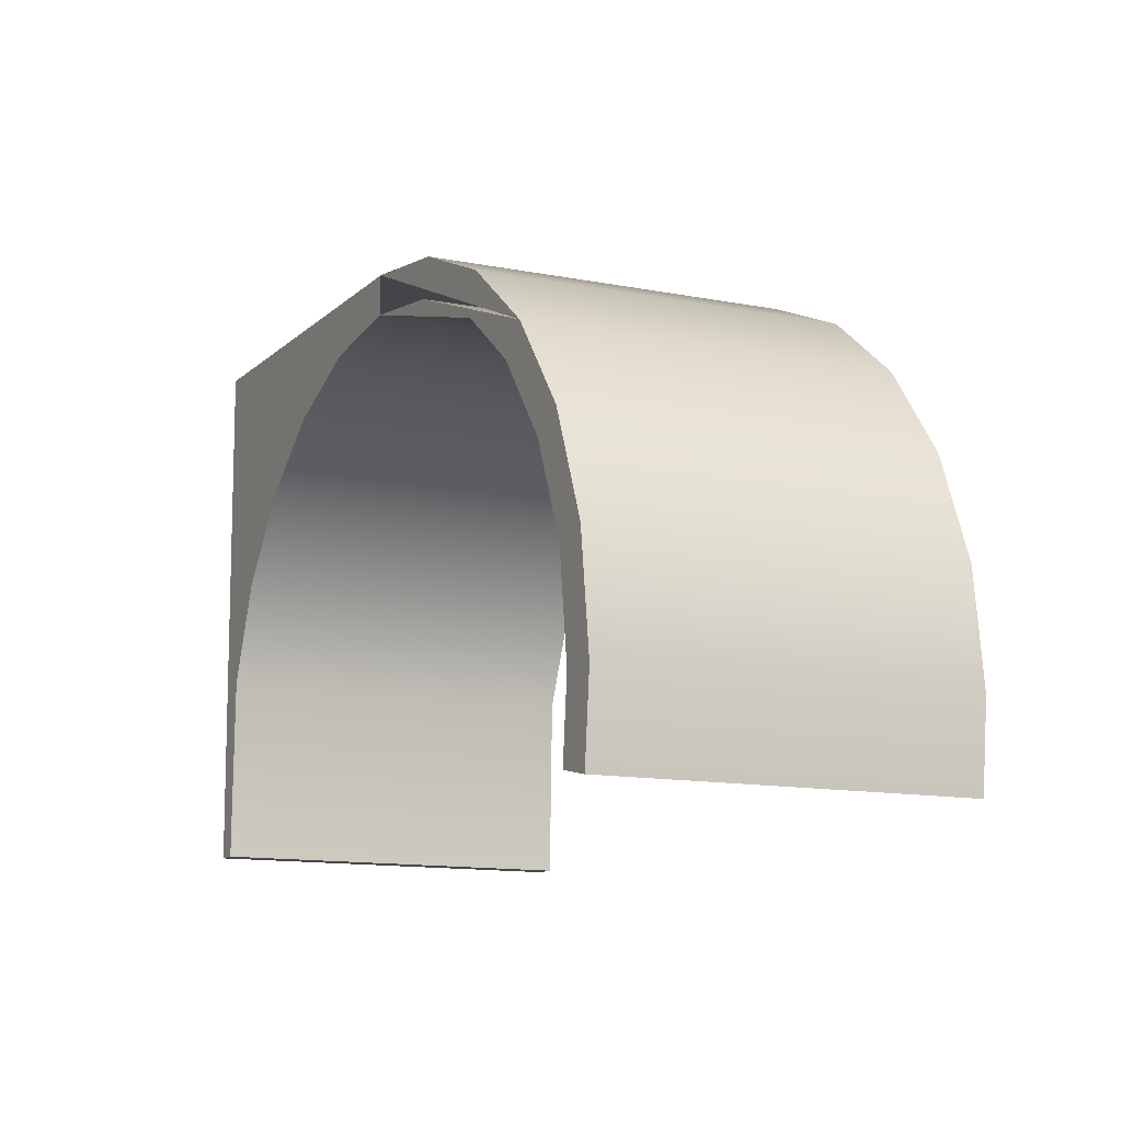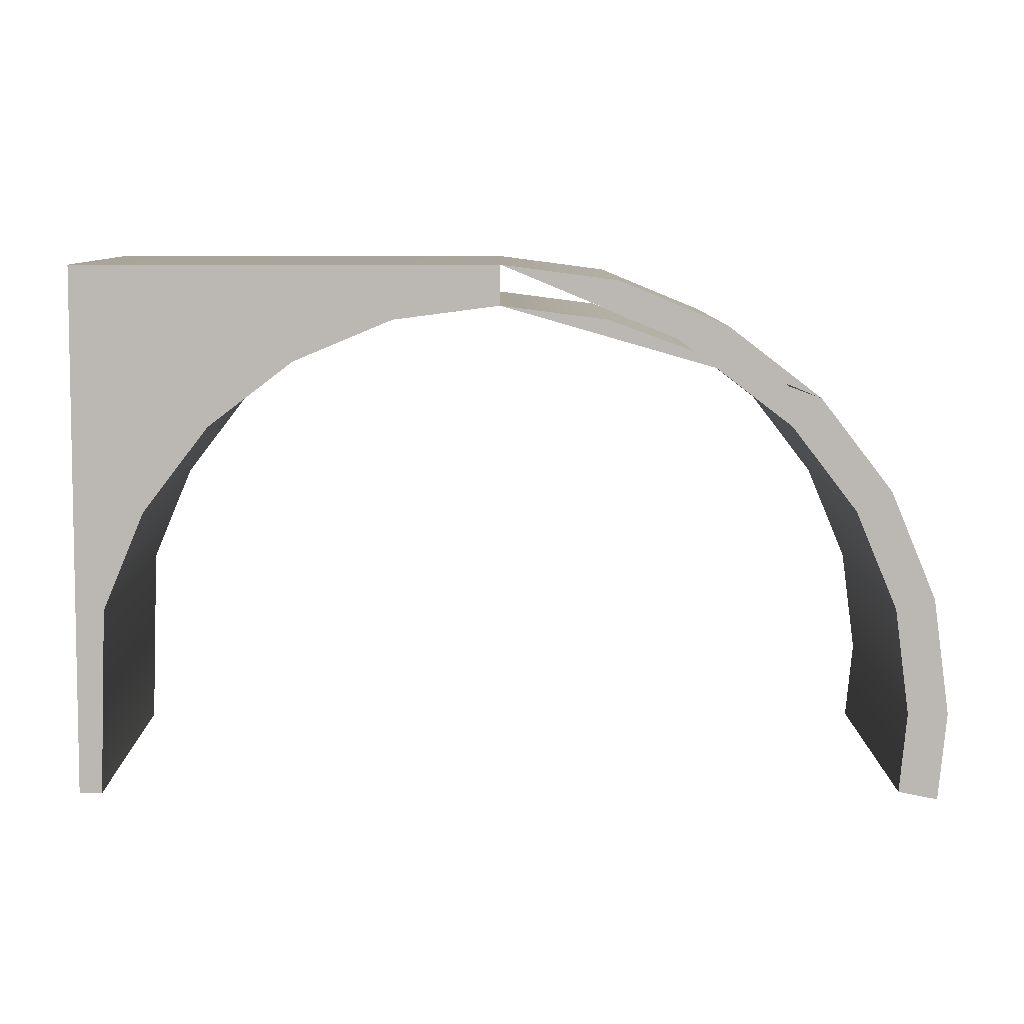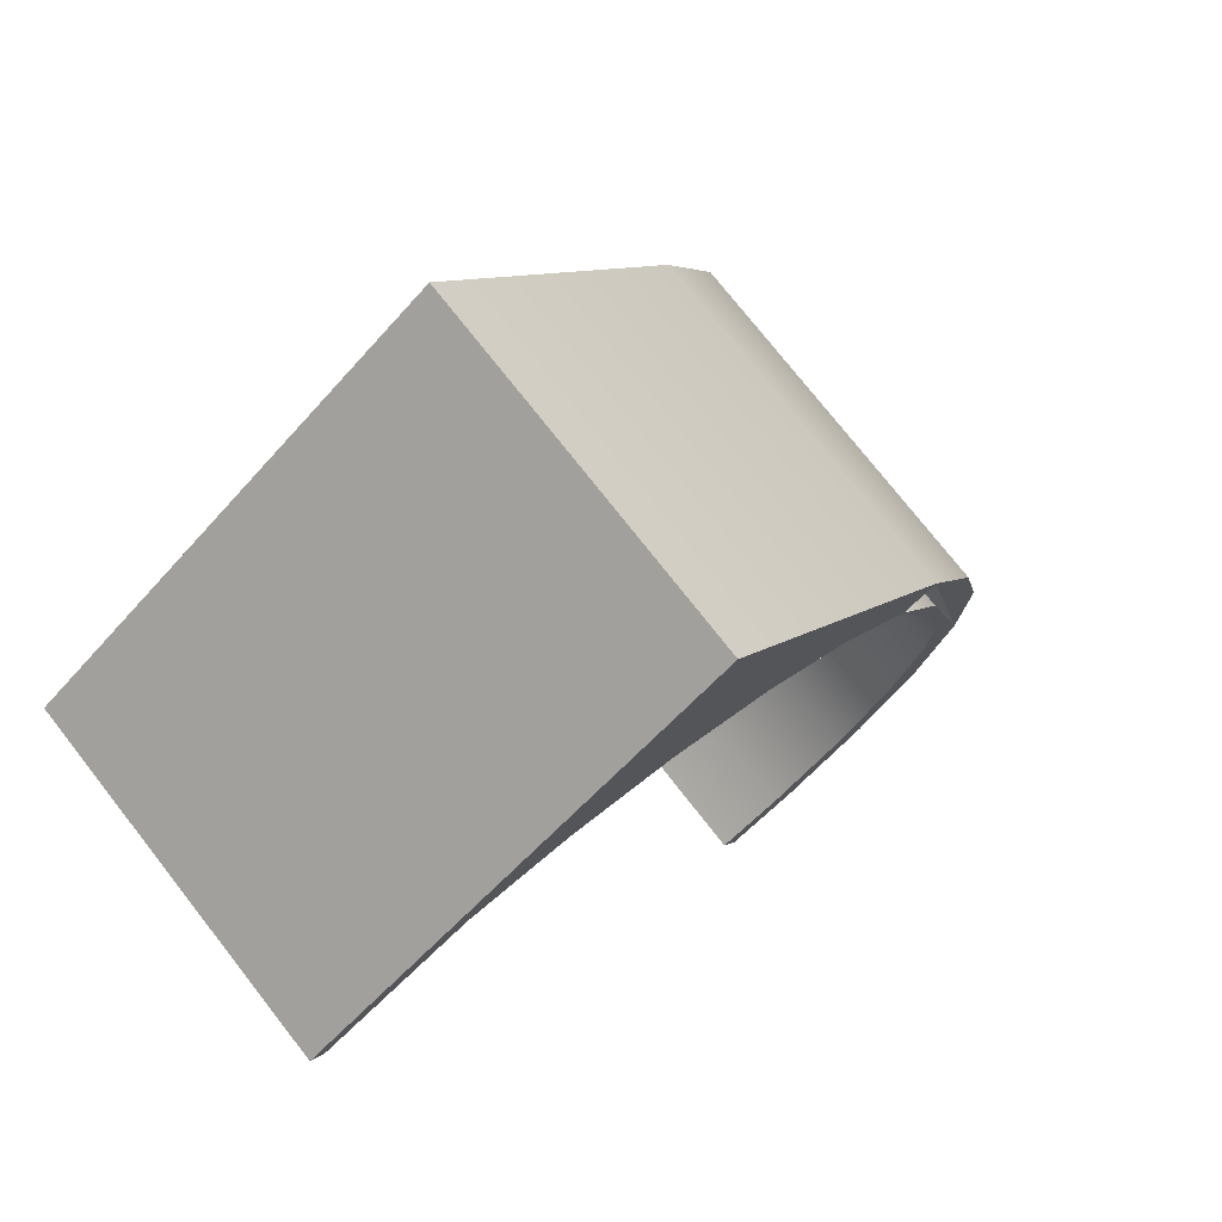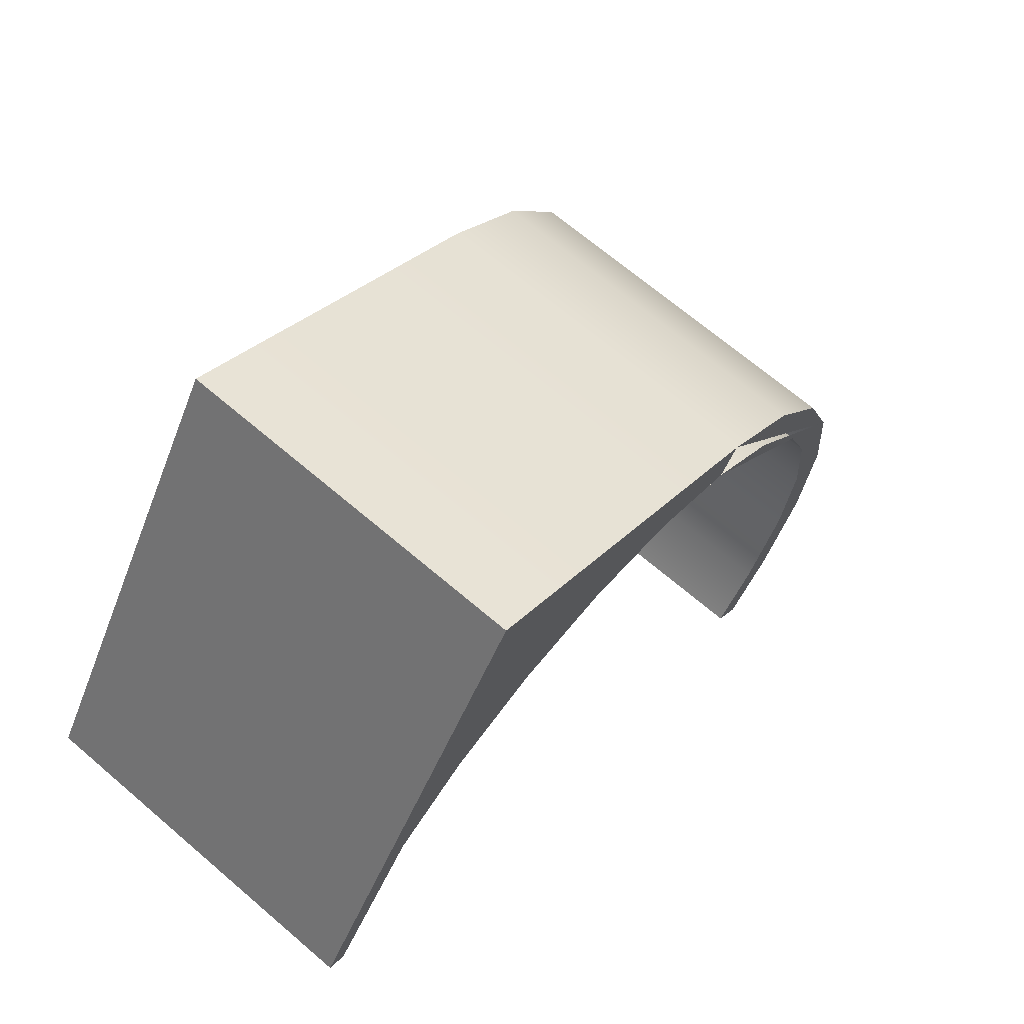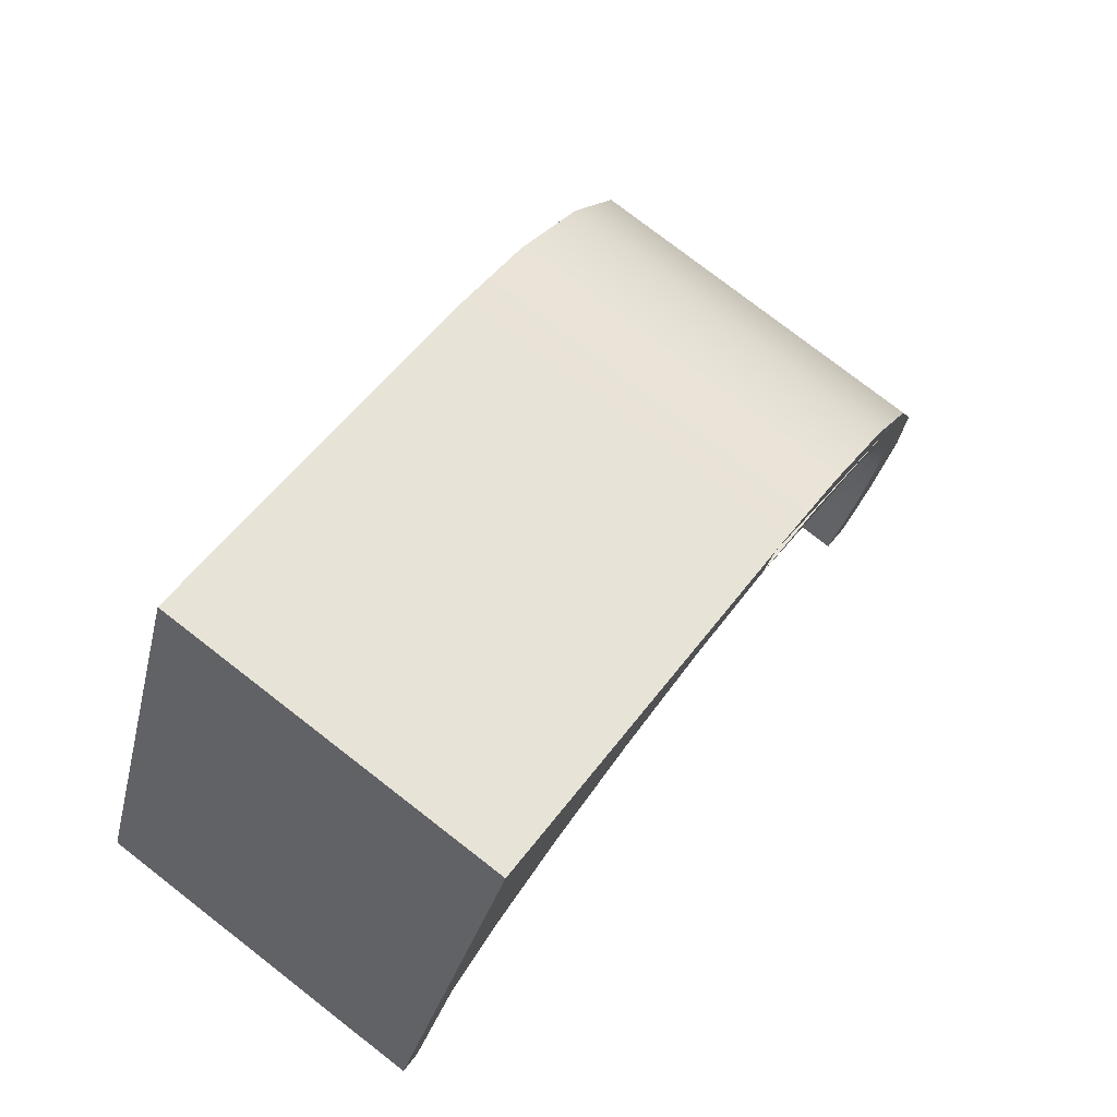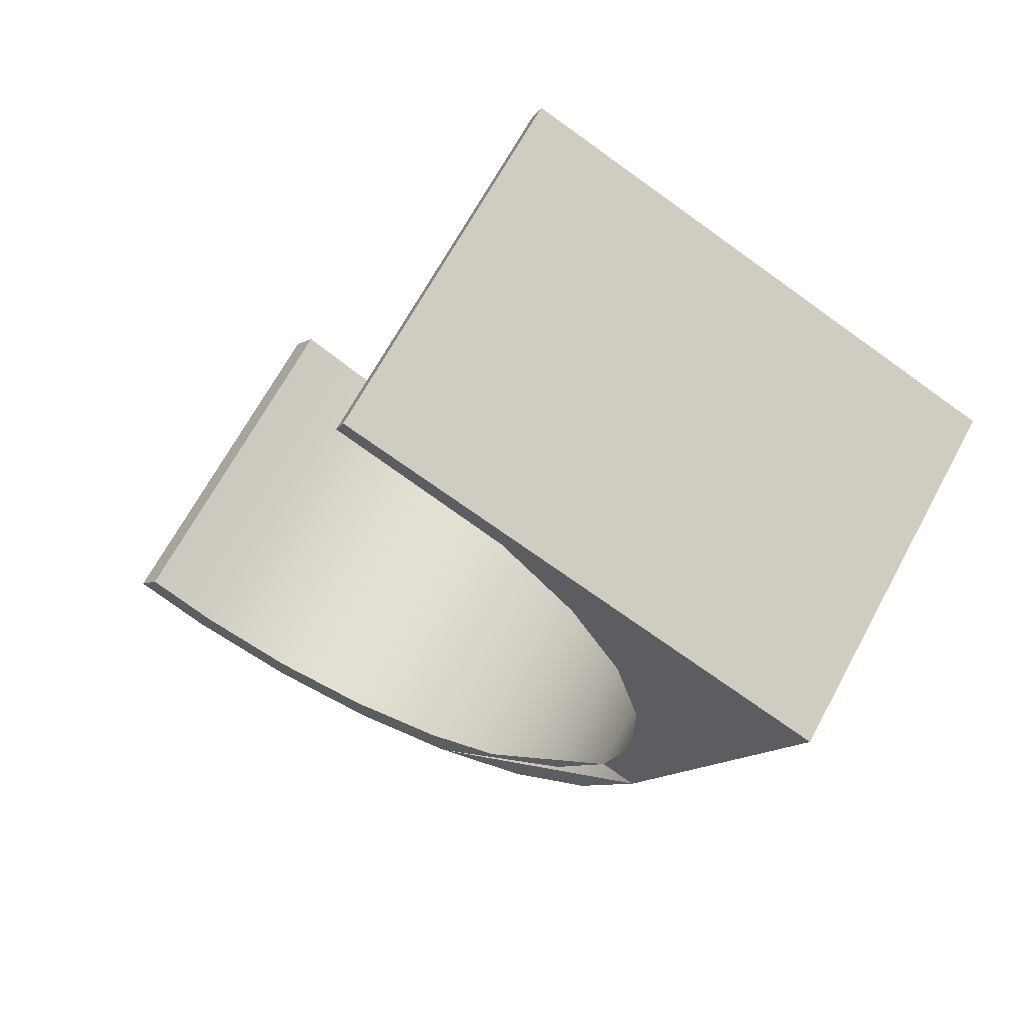
<metadata>
{"format":"obj","ext":"obj","renderer":"f3d","projection":"perspective","resolution":1024,"background":"white","views":[{"elev":-11.8,"azim":-62.1,"up":"+Y"},{"elev":7.3,"azim":-126.4,"up":"+Y"},{"elev":-55.8,"azim":139.8,"up":"+Z"},{"elev":-47.1,"azim":159.9,"up":"+Z"},{"elev":-29.1,"azim":167.7,"up":"+Z"},{"elev":-71.7,"azim":54.2,"up":"+Z"}]}
</metadata>
<code>
o mesh28/mesh28-geometry#mesh28-geometry
v -0.301 -0.7787 0.5441
v -0.2995 -0.7812 0.5421
v -0.3029 -0.7887 0.5468
v -0.2951 -0.7755 0.536
v -0.2758 -0.7887 0.5665
v -0.3047 -0.787 0.5493
v -0.268 -0.7755 0.5557
v -0.29 -0.7718 0.5289
v -0.2724 -0.7812 0.5618
v -0.2779 -0.7975 0.5694
v -0.3071 -0.7966 0.5525
v -0.2776 -0.787 0.569
v -0.2628 -0.7718 0.5486
v -0.2844 -0.7706 0.5213
v -0.2739 -0.7787 0.5638
v -0.305 -0.7975 0.5497
v -0.2799 -0.7966 0.5722
v -0.2573 -0.7706 0.541
v -0.2786 -0.8069 0.5704
v -0.3058 -0.8069 0.5507
v -0.2807 -0.8069 0.5733
v -0.269 -0.7724 0.5572
v -0.2518 -0.7718 0.5334
v -0.2782 -0.814 0.5698
v -0.3054 -0.814 0.5501
v -0.3079 -0.8069 0.5536
v -0.2803 -0.8147 0.5727
v -0.2962 -0.7724 0.5375
v -0.2573 -0.767 0.541
v -0.2789 -0.7718 0.5137
v -0.2352 -0.767 0.5106
v -0.3074 -0.8147 0.553
v -0.2634 -0.7684 0.5494
v -0.2844 -0.767 0.5213
v -0.2623 -0.767 0.4909
v -0.2466 -0.7755 0.5263
v -0.2905 -0.7684 0.5297
v -0.2737 -0.7755 0.5066
v -0.2422 -0.7812 0.5202
v -0.2693 -0.7812 0.5005
v -0.2388 -0.7887 0.5156
v -0.2659 -0.7887 0.4959
v -0.2623 -0.814 0.4909
v -0.2367 -0.7975 0.5126
v -0.2638 -0.7975 0.4929
v -0.2352 -0.814 0.5106
v -0.2364 -0.814 0.5122
v -0.2635 -0.814 0.4925
f 1 2 3
f 3 2 1
f 4 2 1
f 1 2 4
f 2 5 3
f 3 5 2
f 1 3 6
f 6 3 1
f 7 2 4
f 4 2 7
f 8 4 1
f 1 4 8
f 5 2 9
f 9 2 5
f 10 3 5
f 5 3 10
f 3 11 6
f 6 11 3
f 12 1 6
f 6 1 12
f 2 7 9
f 9 7 2
f 4 13 7
f 7 13 4
f 13 4 8
f 8 4 13
f 14 1 8
f 8 1 14
f 15 9 5
f 5 9 15
f 3 10 16
f 16 10 3
f 5 17 10
f 10 17 5
f 11 3 16
f 16 3 11
f 17 6 11
f 11 6 17
f 1 12 15
f 15 12 1
f 6 17 12
f 12 17 6
f 7 15 9
f 9 15 7
f 13 15 7
f 7 15 13
f 8 18 13
f 13 18 8
f 18 8 14
f 14 8 18
f 15 5 12
f 12 5 15
f 19 16 10
f 10 16 19
f 17 5 12
f 12 5 17
f 17 19 10
f 10 19 17
f 11 16 20
f 20 16 11
f 11 21 17
f 17 21 11
f 22 1 15
f 15 1 22
f 18 13 15
f 15 13 18
f 14 23 18
f 18 23 14
f 16 19 20
f 20 19 16
f 17 24 19
f 19 24 17
f 11 20 25
f 25 20 11
f 21 11 26
f 26 11 21
f 17 21 27
f 27 21 17
f 1 22 28
f 28 22 1
f 29 22 15
f 15 22 29
f 23 14 30
f 30 14 23
f 31 18 23
f 23 18 31
f 19 25 20
f 20 25 19
f 17 27 24
f 24 27 17
f 25 19 24
f 24 19 25
f 11 25 32
f 32 25 11
f 11 32 26
f 26 32 11
f 32 21 26
f 26 21 32
f 21 32 27
f 27 32 21
f 33 28 22
f 22 28 33
f 28 34 1
f 1 34 28
f 22 29 33
f 33 29 22
f 35 30 14
f 14 30 35
f 30 36 23
f 23 36 30
f 29 18 31
f 31 18 29
f 31 23 36
f 36 23 31
f 32 24 27
f 27 24 32
f 24 32 25
f 25 32 24
f 28 33 37
f 37 33 28
f 34 28 37
f 37 28 34
f 29 37 33
f 33 37 29
f 35 38 30
f 30 38 35
f 35 14 34
f 34 14 35
f 36 30 38
f 38 30 36
f 31 34 29
f 29 34 31
f 31 36 39
f 39 36 31
f 37 29 34
f 34 29 37
f 35 40 38
f 38 40 35
f 34 31 35
f 35 31 34
f 38 39 36
f 36 39 38
f 31 39 41
f 41 39 31
f 35 42 40
f 40 42 35
f 39 38 40
f 40 38 39
f 31 43 35
f 35 43 31
f 39 42 41
f 41 42 39
f 31 41 44
f 44 41 31
f 35 45 42
f 42 45 35
f 42 39 40
f 40 39 42
f 43 31 46
f 46 31 43
f 43 45 35
f 35 45 43
f 45 41 42
f 42 41 45
f 41 45 44
f 44 45 41
f 47 31 44
f 44 31 47
f 31 47 46
f 46 47 31
f 46 48 43
f 43 48 46
f 45 43 48
f 48 43 45
f 48 44 45
f 45 44 48
f 44 48 47
f 47 48 44
f 48 46 47
f 47 46 48

</code>
